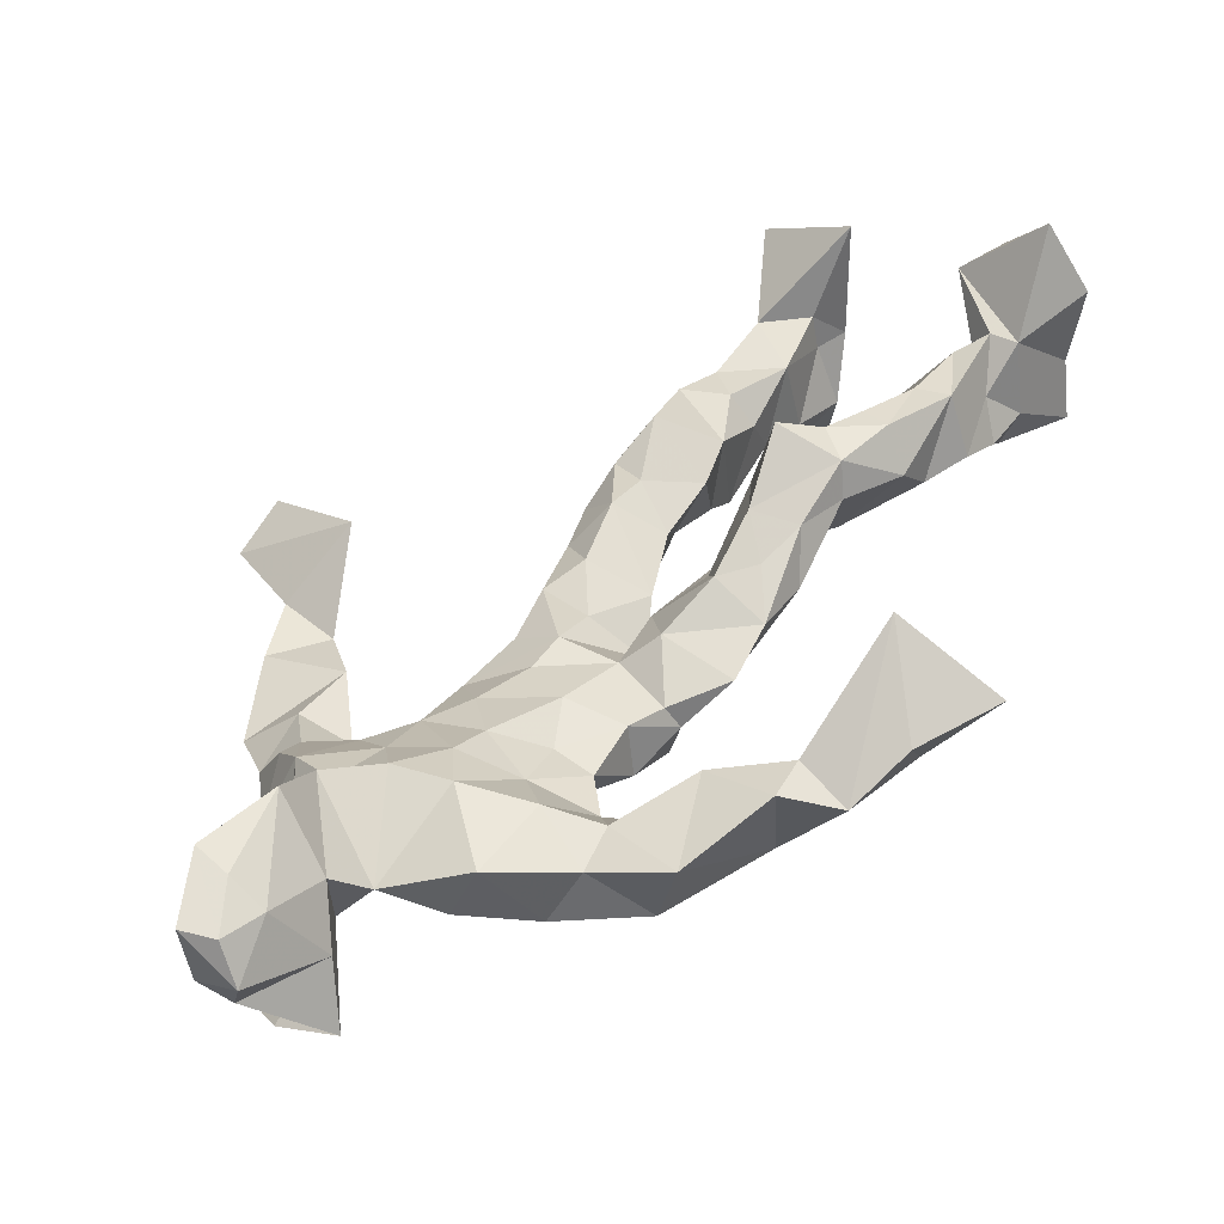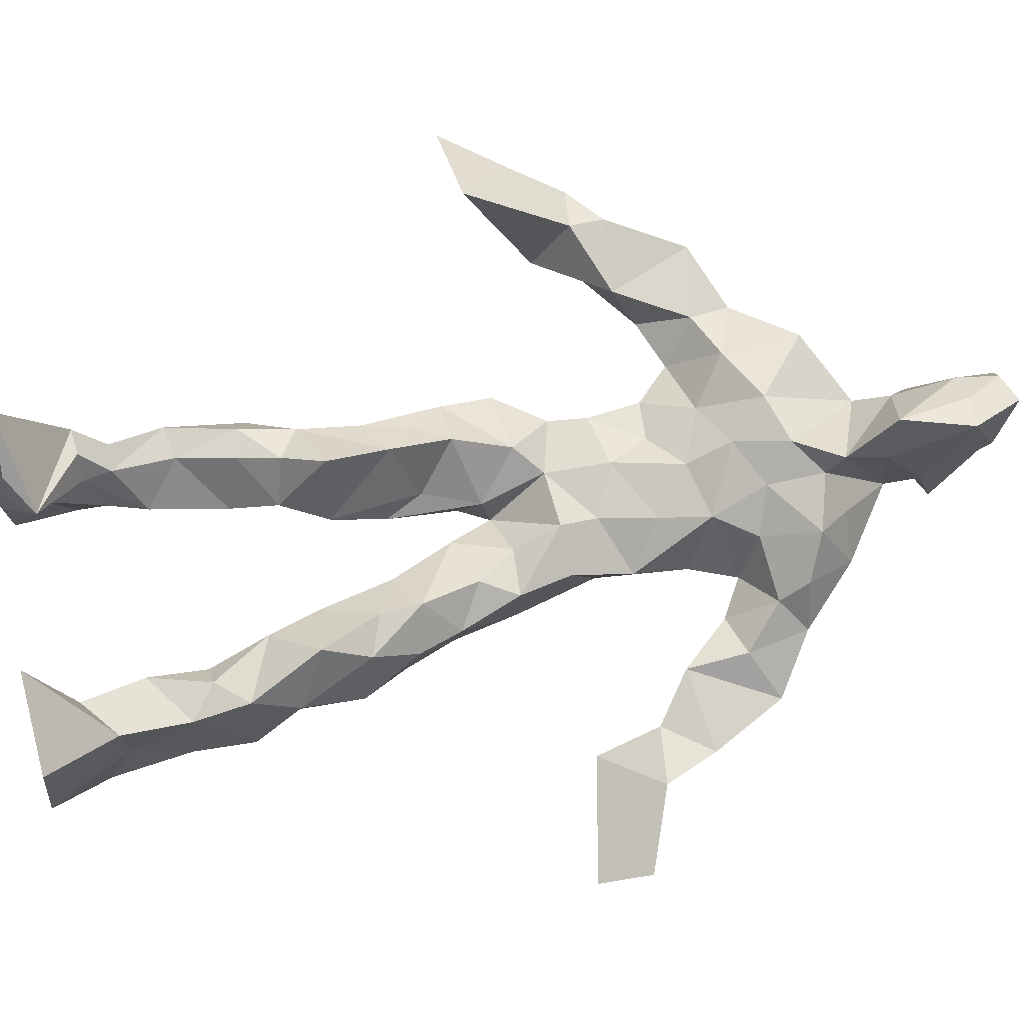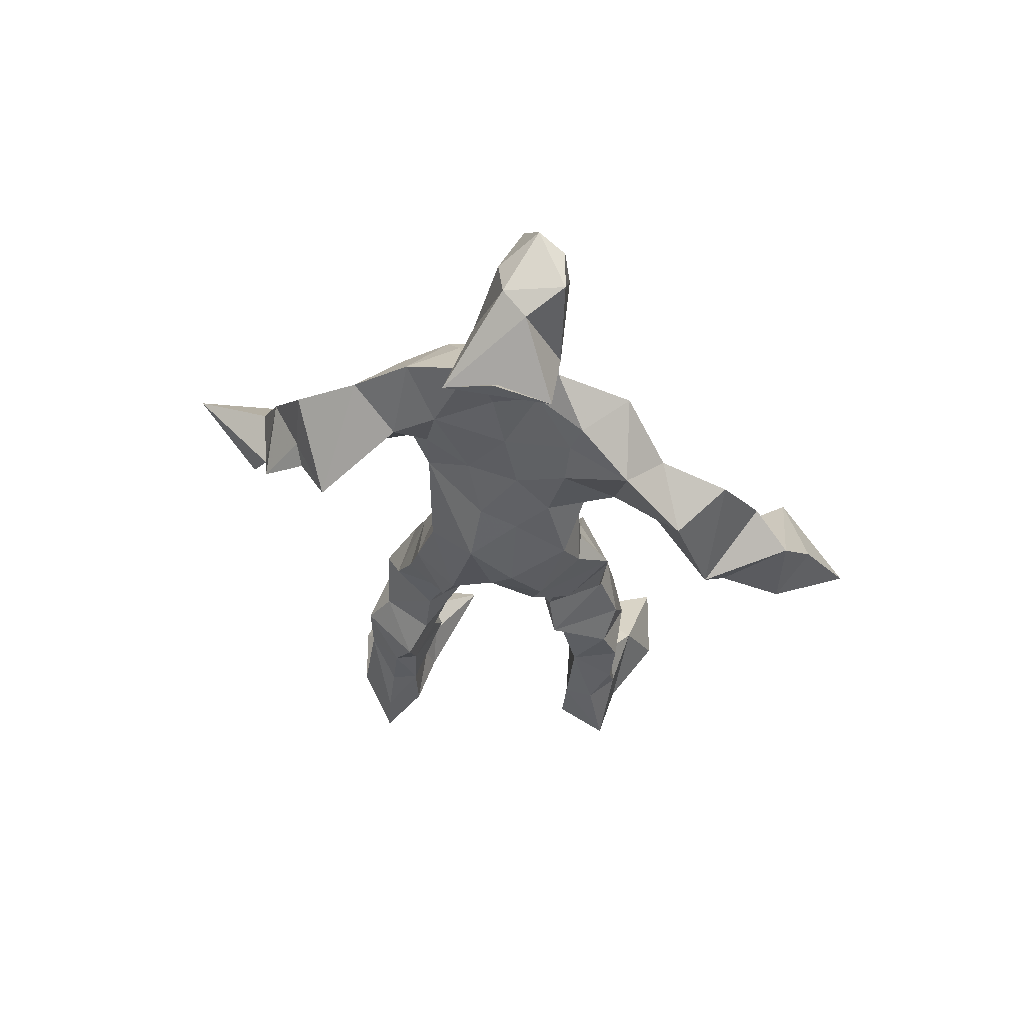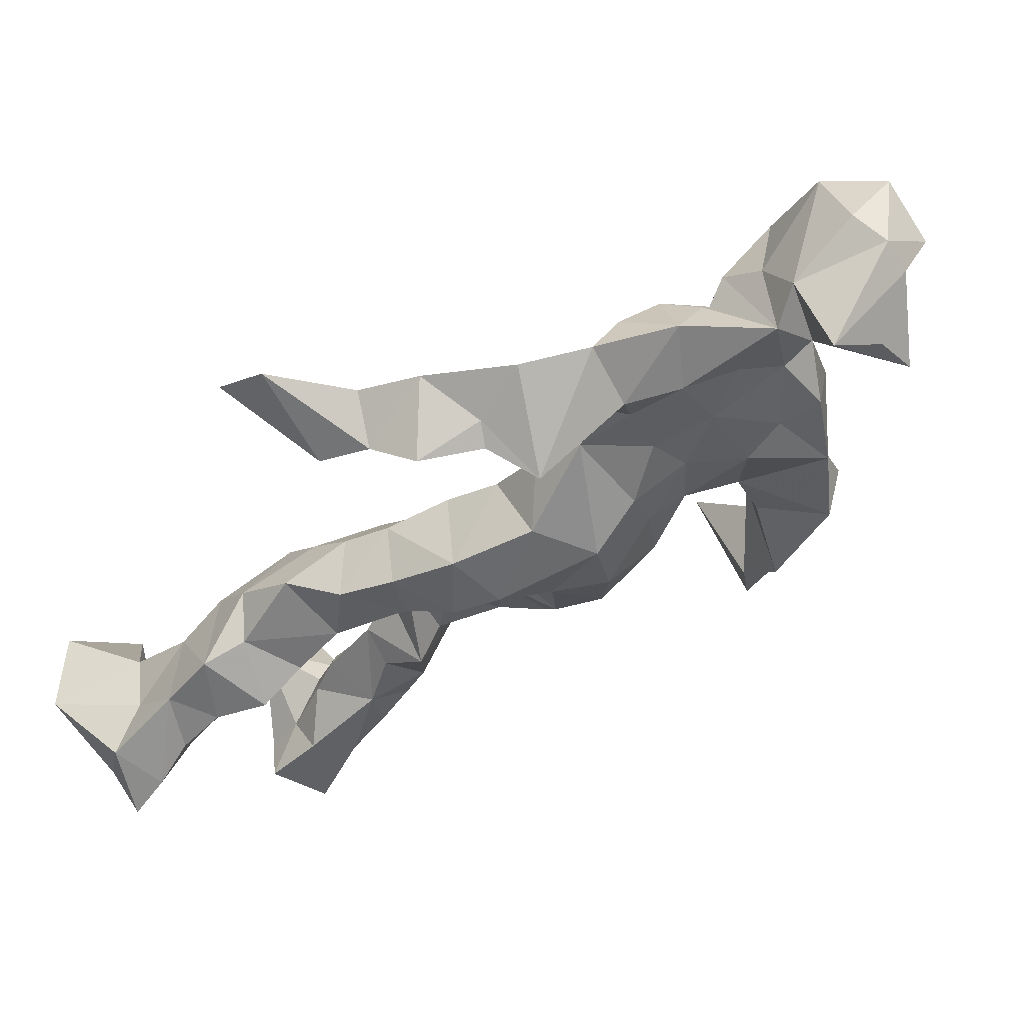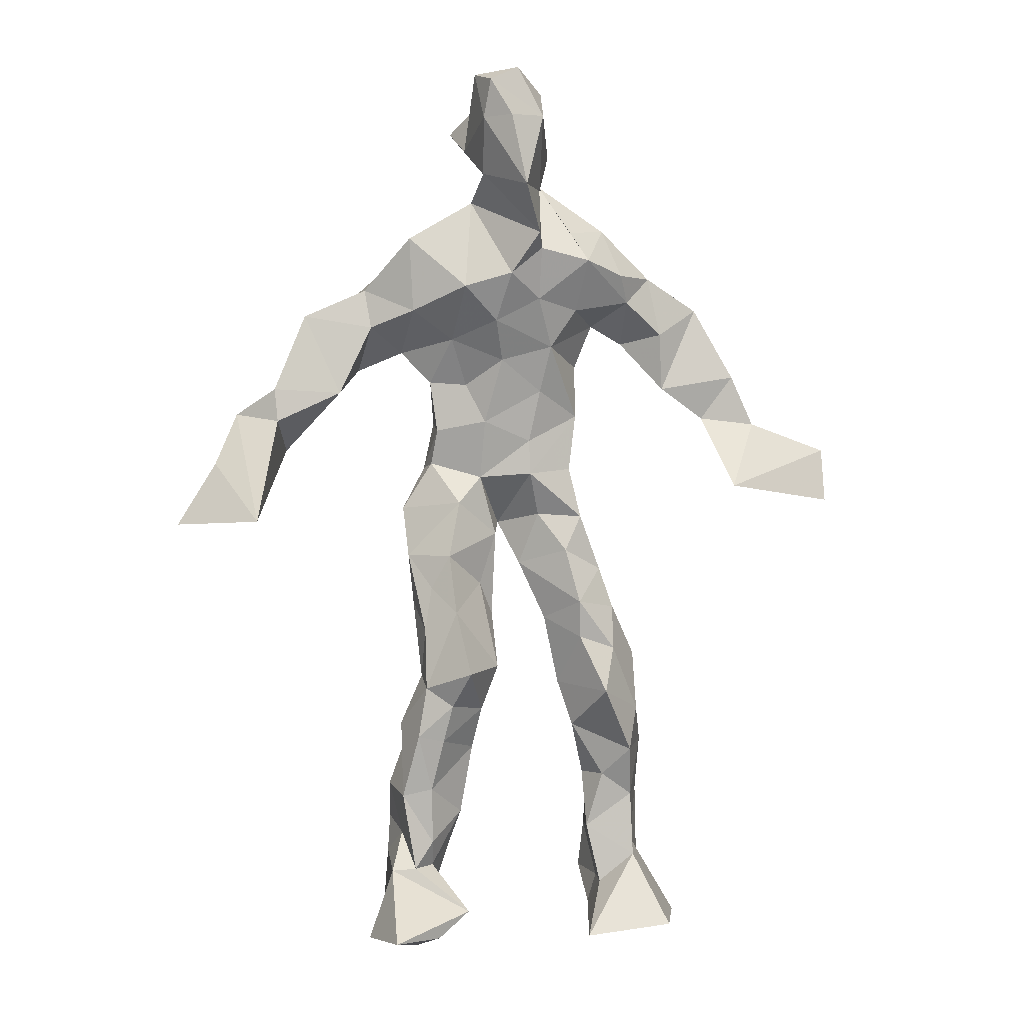
<metadata>
{"format":"obj","ext":"obj","renderer":"f3d","projection":"perspective","resolution":1024,"background":"white","views":[{"elev":44.7,"azim":-142.9,"up":"+Z"},{"elev":65.4,"azim":78.6,"up":"+Z"},{"elev":65.4,"azim":-149.1,"up":"+Y"},{"elev":-40.0,"azim":136.8,"up":"+Z"},{"elev":6.4,"azim":4.0,"up":"+Y"}]}
</metadata>
<code>
v 0.1109 -0.5466 0.07885
v -0.1303 -0.05022 0.03575
v -0.1039 -0.1433 0.07642
v 0.1362 -0.125 -0.02372
v -0.1444 -0.4553 0.1103
v -0.3656 0.07666 0.1291
v 0.06915 0.3259 -0.05549
v 0.1107 -0.5284 -0.1079
v -0.04363 -0.5031 0.1248
v 0.1461 0.3142 -0.003967
v -0.04016 0.5681 0.05262
v 0.08212 -0.004825 -0.09633
v -0.04603 -0.3025 0.04758
v 0.1197 0.3712 -0.03205
v -0.1602 -0.4475 0.03298
v 0.1182 -0.07414 -0.02503
v -0.09561 -0.4542 0.0796
v -0.09798 0.3705 0.00123
v 0.04087 0.1638 0.007888
v -0.1147 -0.5638 0.07885
v -0.03441 0.3775 0.007521
v -0.03009 0.0319 -0.09499
v 0.037 -0.0002297 -0.01399
v -0.09953 -0.2149 0.1038
v -0.1723 -0.5276 -0.02144
v -0.08926 0.272 -0.01989
v 0.1114 -0.4712 -0.1622
v 0.05079 0.5117 0.1191
v -0.145 -0.4387 -0.008207
v 0.4148 0.08022 -0.08841
v 0.09502 -0.3574 -0.05601
v -0.2991 0.01145 0.2017
v 0.1418 -0.5284 -0.1341
v 0.07785 0.05922 -0.02103
v -0.03885 -0.1902 0.1367
v -0.1747 0.248 0.05764
v 0.05294 -0.1153 -0.08171
v 0.1617 -0.4584 -0.08441
v -0.06154 -0.1178 0.09162
v -0.03806 -0.08966 0.01389
v -0.004321 0.1841 -0.0743
v -0.06477 -0.2369 0.1115
v 0.01174 0.515 0.1118
v 0.2932 0.1784 -0.08049
v 0.07501 -0.0462 0.00344
v 0.2639 0.1436 -0.1535
v -0.1409 0.2134 0.01412
v 0.1385 -0.177 -0.001678
v 0.3211 0.1159 -0.07545
v -0.04731 0.165 -0.062
v 0.02833 0.0556 0.008428
v 0.1029 -0.4256 -0.02686
v -0.07863 -0.3051 0.01515
v -0.01924 0.514 -0.06647
v 0.116 -0.3662 -0.1274
v -0.0375 0.05061 0.01016
v -0.2924 0.1707 0.1061
v -0.2783 0.1431 0.003655
v 0.09102 -0.3113 -0.1265
v -0.06281 0.01939 0.03771
v -0.1073 -0.05706 -0.0281
v -0.02576 0.5127 0.08907
v 0.03682 0.4293 -0.02237
v 0.2156 0.1911 -0.1378
v -0.08629 0.3227 -0.004404
v 0.06319 -0.2277 -0.02322
v -0.07745 -0.2842 0.1057
v -0.3521 0.03671 0.07687
v 0.2335 0.2034 -0.1197
v -0.02825 0.4432 0.06745
v 0.08015 0.3697 0.02101
v -0.0775 -0.01124 -0.06962
v -0.0932 -0.4199 0.0957
v -0.2127 0.1647 0.07979
v -0.08216 0.4989 -0.04627
v -0.3446 0.137 0.09216
v -0.08221 -0.244 -0.01378
v -0.1233 0.3618 0.06694
v -0.2368 0.26 -0.005969
v 0.2961 0.03987 -0.008111
v -0.09682 -0.08986 0.06316
v -0.008995 0.1228 -0.1072
v -0.1373 -0.2681 0.06672
v 0.1235 -0.3537 -0.02533
v 0.166 -0.4627 -0.02236
v -0.06107 -0.3888 0.0507
v 0.05015 0.4653 0.006854
v 0.1617 -0.3825 -0.03422
v 0.419 0.01594 -0.06584
v 0.03219 0.4935 -0.08767
v 0.2529 0.1234 -0.07719
v -0.01239 0.2579 0.05785
v -0.01831 0.5541 0.005792
v -0.0121 -0.1953 0.04523
v -0.1094 -0.2778 0.1095
v 0.1039 -0.5383 -0.05353
v 0.01758 0.5627 0.0169
v -0.01653 0.5601 0.09283
v -0.1247 -0.1139 0.02829
v -0.03271 0.2343 -0.0365
v -0.1962 0.1903 0.02361
v -0.1393 0.009666 0.01671
v 0.02649 0.09845 0.004688
v -0.1029 0.06778 0.006061
v -0.03129 -0.05151 -0.03452
v -0.1051 -0.4709 -0.009104
v 0.1803 0.3091 -0.05781
v -0.1373 -0.415 0.06511
v -0.01865 -0.02539 -0.0005757
v -0.1843 0.295 0.04734
v 0.1438 0.2225 -0.07075
v -0.1036 0.1749 0.009017
v 0.05642 0.09131 -0.09421
v 0.1303 -0.231 0.02714
v -0.288 0.1303 0.1124
v -0.1564 -0.3546 0.03945
v 0.313 0.05059 -0.1235
v 0.1172 -0.4228 -0.1378
v -0.03024 0.1248 0.02228
v -0.1392 -0.3056 0.03199
v -0.1156 0.0592 -0.01903
v 0.02572 0.2428 -0.05295
v 0.08108 0.2635 -0.05688
v 0.1065 -0.522 -0.1764
v -0.1309 -0.3572 0.1032
v -0.07219 0.232 0.03353
v -0.127 -0.5238 0.206
v 0.08291 -0.2847 -0.01911
v 0.0879 -0.5056 -0.1213
v 0.105 0.3343 0.03544
v -0.07777 -0.4341 0.04511
v 0.08306 0.1921 -0.05361
v -0.1072 -0.3625 0.005644
v 0.04349 0.5429 0.05015
v -0.1591 -0.5337 0.04264
v 0.08075 -0.2631 -0.09482
v -0.1188 0.2702 0.06692
v -0.4097 0.001381 0.1538
v -0.0993 -0.5013 0.03709
v 0.2193 -0.55 -0.06338
v -0.1046 -0.5507 0.03133
v -0.09386 -0.3493 0.09827
v 0.1145 -0.5015 -0.0559
v -0.06152 0.0884 -0.09694
v 0.09497 -0.1609 0.01124
v 0.04207 0.2852 0.04632
v 0.163 -0.193 -0.05791
v 0.01359 0.3562 -0.01359
v 0.0453 -0.1392 -0.01667
v 0.08545 0.1282 -0.03281
v -0.07306 -0.04765 0.06549
v 0.08749 0.2693 0.01264
v 0.0316 0.4285 0.1301
v -0.0827 -0.1085 -0.008451
v 0.2424 0.2665 -0.09273
v -0.105 0.1169 -0.04135
v -0.02408 -0.1329 -0.00696
v 0.09519 -0.4445 -0.1143
v -0.0645 -0.1921 0.0009871
v -0.2588 0.2624 0.06952
v 0.09357 -0.003106 -0.01402
v -0.2896 0.08656 0.04093
v 0.08076 -0.2003 -0.08102
v 0.1686 -0.4873 -0.14
v 0.09796 -0.3864 -0.1042
v 0.05595 0.2224 0.0185
v 0.1134 0.2862 -0.07816
v -0.09401 0.112 0.01375
v -0.1142 -0.4525 0.109
v -0.03189 -0.2482 0.06372
v -0.11 -0.2048 0.06721
v 0.1999 0.1639 -0.05611
v -0.1585 -0.4031 0.02276
v 0.1503 -0.2788 -0.08506
v 0.04292 0.4213 0.06211
v 0.1967 0.236 -0.05088
v 0.1267 -0.1405 -0.0847
v 0.1613 -0.3162 -0.01176
v 0.1214 -0.4996 -0.01677
v 0.1532 0.2789 -0.02431
v -0.1639 0.3221 -0.006874
v -0.00945 0.2972 -0.02576
v 0.01769 0.5739 0.09429
v 0.1048 0.2462 -0.05298
v 0.01783 -0.0006956 -0.1131
v 0.03666 -0.05454 -0.1103
v 0.008902 0.3186 0.0768
v -0.01951 -0.01569 -0.05011
v -0.04701 0.4072 0.03257
v 0.1688 -0.2636 -0.03457
v -0.006889 0.2061 0.03218
v 0.289 0.09986 -0.1243
v 0.1665 -0.3924 -0.113
v -0.0786 -0.5298 0.1562
v -0.1712 -0.5375 0.1342
v -0.05639 0.172 0.01088
v 0.1021 -0.08077 -0.08785
v 0.04548 0.3697 0.08833
v -0.01958 0.4288 -0.002342
v 0.09443 -0.1131 0.01656
v 0.1657 0.217 -0.1645
v -0.05007 0.302 0.07878
v 0.1723 -0.3207 -0.105
v 0.04622 0.3498 0.05926
v -0.057 0.4741 0.01729
v -0.07472 0.1927 -0.03153
v 0.2157 -0.5439 0.02842
v -0.103 -0.5437 -0.01534
v 0.01106 -0.06688 -0.02332
v -0.09341 0.04563 -0.07849
f 67 142 13
f 184 167 111
f 120 53 133
f 10 130 180
f 59 165 31
f 64 69 46
f 122 41 100
f 144 82 22
f 149 163 66
f 51 150 103
f 11 183 97
f 128 114 66
f 6 32 76
f 45 200 16
f 51 161 34
f 179 96 1
f 134 97 183
f 152 146 166
f 189 78 202
f 92 187 202
f 34 113 150
f 91 49 44
f 151 109 60
f 139 106 131
f 102 61 2
f 44 172 91
f 141 9 20
f 81 39 151
f 91 172 46
f 135 25 141
f 210 144 22
f 196 126 112
f 65 21 182
f 30 49 80
f 161 45 16
f 12 113 34
f 202 187 189
f 116 108 125
f 18 181 78
f 180 111 176
f 101 36 74
f 20 194 127
f 89 30 80
f 64 201 69
f 13 142 86
f 119 19 191
f 112 156 168
f 182 122 100
f 41 132 82
f 198 63 175
f 197 177 37
f 2 61 99
f 131 17 139
f 46 69 44
f 206 26 100
f 79 58 160
f 96 8 140
f 73 125 169
f 24 83 95
f 124 129 27
f 88 38 193
f 7 63 14
f 84 178 128
f 208 139 141
f 177 147 163
f 72 105 61
f 163 37 177
f 182 7 122
f 186 12 197
f 59 203 55
f 164 140 33
f 94 40 39
f 48 145 114
f 92 126 191
f 17 169 9
f 11 62 98
f 9 5 127
f 96 140 1
f 65 26 181
f 36 137 110
f 15 108 173
f 101 47 36
f 93 90 75
f 33 8 124
f 199 70 205
f 198 70 189
f 5 15 135
f 172 44 155
f 153 62 70
f 39 24 35
f 165 55 158
f 13 170 67
f 157 40 94
f 151 39 40
f 191 166 92
f 158 143 52
f 171 83 24
f 144 50 82
f 208 141 25
f 119 103 19
f 167 14 107
f 123 122 7
f 58 101 74
f 38 140 164
f 110 78 181
f 147 48 190
f 155 44 69
f 34 150 51
f 97 90 93
f 173 116 133
f 46 172 64
f 5 9 169
f 40 109 151
f 17 9 139
f 53 77 13
f 31 84 128
f 27 193 164
f 194 9 127
f 121 72 102
f 171 99 159
f 148 182 21
f 137 78 110
f 135 15 25
f 210 156 144
f 3 24 39
f 152 166 184
f 56 104 60
f 84 31 52
f 132 113 82
f 207 1 140
f 23 188 209
f 171 3 99
f 87 63 199
f 56 103 119
f 125 120 116
f 32 115 76
f 4 16 200
f 99 61 154
f 6 76 68
f 60 2 151
f 160 36 110
f 66 114 145
f 187 198 189
f 192 46 44
f 129 143 158
f 112 126 47
f 148 7 182
f 169 125 108
f 53 13 133
f 117 89 80
f 86 17 131
f 159 77 171
f 129 96 143
f 191 196 119
f 53 120 77
f 137 47 126
f 10 180 107
f 93 205 11
f 22 82 185
f 196 191 126
f 2 99 3
f 149 209 37
f 170 42 67
f 210 72 121
f 11 97 93
f 197 12 16
f 145 48 200
f 143 96 179
f 69 201 155
f 204 130 63
f 118 193 27
f 49 91 80
f 147 174 163
f 158 52 165
f 184 166 132
f 189 70 199
f 55 118 158
f 32 162 115
f 167 123 7
f 13 86 133
f 62 205 70
f 118 55 193
f 189 63 21
f 136 163 174
f 135 20 195
f 50 100 41
f 181 26 47
f 192 80 46
f 33 124 164
f 4 200 48
f 206 50 156
f 29 106 25
f 65 181 18
f 60 109 56
f 18 21 65
f 45 23 209
f 3 39 81
f 22 185 188
f 207 85 1
f 128 178 114
f 176 172 155
f 195 5 135
f 195 127 5
f 198 187 204
f 88 203 178
f 134 87 97
f 111 167 201
f 12 161 16
f 74 36 160
f 197 37 186
f 192 49 30
f 87 199 90
f 209 200 45
f 94 35 170
f 106 139 208
f 105 109 157
f 122 123 132
f 179 1 85
f 107 176 155
f 140 8 33
f 133 116 120
f 19 150 166
f 87 90 97
f 203 59 174
f 125 73 142
f 34 161 12
f 109 105 188
f 134 28 87
f 46 80 91
f 108 15 5
f 99 154 159
f 43 153 28
f 76 58 162
f 71 63 130
f 81 151 2
f 16 177 197
f 104 56 168
f 21 18 189
f 121 168 156
f 104 102 60
f 115 74 57
f 168 121 104
f 23 161 51
f 188 23 51
f 47 79 181
f 10 107 14
f 113 185 82
f 107 201 167
f 186 185 12
f 169 108 5
f 203 193 55
f 124 8 129
f 114 178 190
f 143 179 52
f 98 183 11
f 141 20 135
f 63 189 199
f 67 42 95
f 102 104 121
f 150 113 132
f 183 28 134
f 77 83 171
f 131 106 133
f 184 123 167
f 42 24 95
f 64 172 201
f 15 173 29
f 66 136 128
f 79 101 58
f 45 161 23
f 188 56 109
f 174 147 190
f 86 73 17
f 192 30 117
f 6 138 32
f 129 158 27
f 173 133 29
f 146 92 166
f 202 137 126
f 54 75 90
f 170 77 94
f 163 136 66
f 149 66 145
f 204 63 198
f 28 98 43
f 26 206 47
f 204 146 130
f 159 94 77
f 169 17 73
f 205 93 75
f 142 73 86
f 160 110 79
f 177 4 147
f 186 209 188
f 100 26 182
f 55 165 59
f 61 105 154
f 42 170 35
f 25 106 208
f 152 130 146
f 203 88 193
f 195 20 127
f 29 133 106
f 206 100 50
f 163 149 37
f 140 38 85
f 136 174 59
f 48 147 4
f 157 94 159
f 50 41 82
f 176 107 180
f 83 77 120
f 81 2 3
f 27 164 124
f 183 98 28
f 61 102 72
f 132 41 122
f 38 164 193
f 67 95 142
f 80 192 117
f 178 84 88
f 13 77 170
f 199 54 90
f 198 153 70
f 123 184 132
f 188 72 22
f 115 57 76
f 19 103 150
f 74 162 58
f 71 14 63
f 52 85 88
f 62 11 205
f 153 175 28
f 196 168 119
f 89 117 30
f 174 190 203
f 114 190 48
f 198 175 153
f 103 56 51
f 57 58 76
f 119 168 56
f 56 188 51
f 148 63 7
f 31 165 52
f 157 109 40
f 152 180 130
f 68 138 6
f 207 140 85
f 36 47 137
f 132 166 150
f 176 111 172
f 75 54 199
f 42 35 24
f 85 52 179
f 159 154 157
f 68 162 32
f 14 167 7
f 142 95 125
f 32 138 68
f 172 111 201
f 15 29 25
f 141 139 9
f 188 105 72
f 178 203 190
f 155 201 107
f 156 50 144
f 210 22 72
f 110 181 79
f 160 57 74
f 182 26 65
f 10 14 130
f 128 136 59
f 121 156 210
f 184 180 152
f 76 162 68
f 71 130 14
f 62 43 98
f 157 154 105
f 206 156 112
f 194 20 9
f 202 126 92
f 37 209 186
f 8 96 129
f 87 28 175
f 192 44 49
f 112 47 206
f 145 200 149
f 125 83 120
f 87 175 63
f 149 200 209
f 43 62 153
f 204 187 146
f 95 83 125
f 115 162 74
f 88 84 52
f 4 177 16
f 185 113 12
f 186 188 185
f 2 60 102
f 57 160 58
f 148 21 63
f 38 88 85
f 86 131 133
f 137 202 78
f 75 199 205
f 101 79 47
f 92 146 187
f 59 31 128
f 184 111 180
f 108 116 173
f 24 3 171
f 112 168 196
f 191 19 166
f 35 94 39
f 158 118 27
f 189 18 78

</code>
